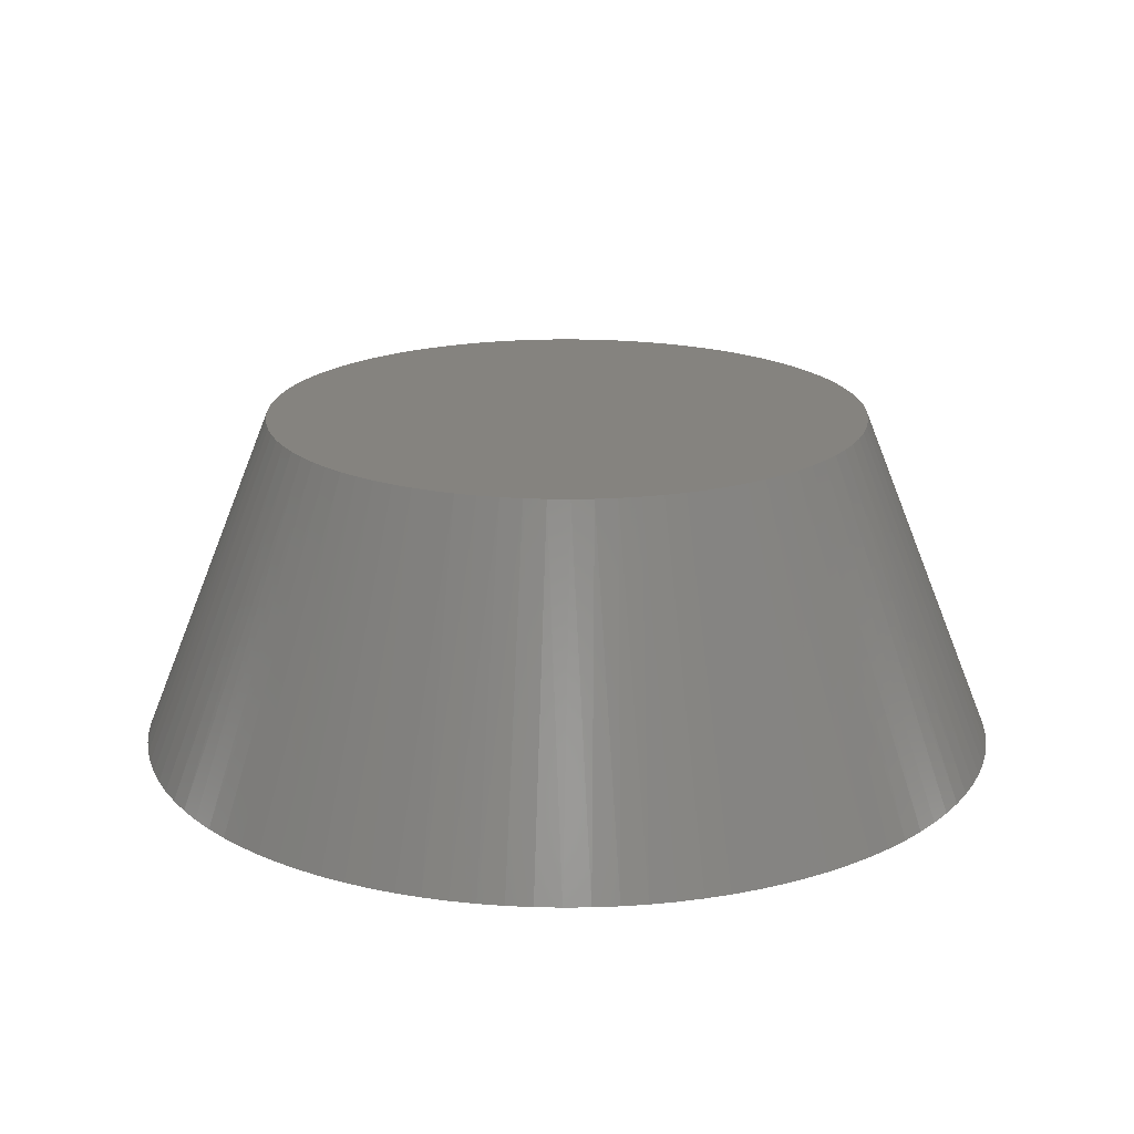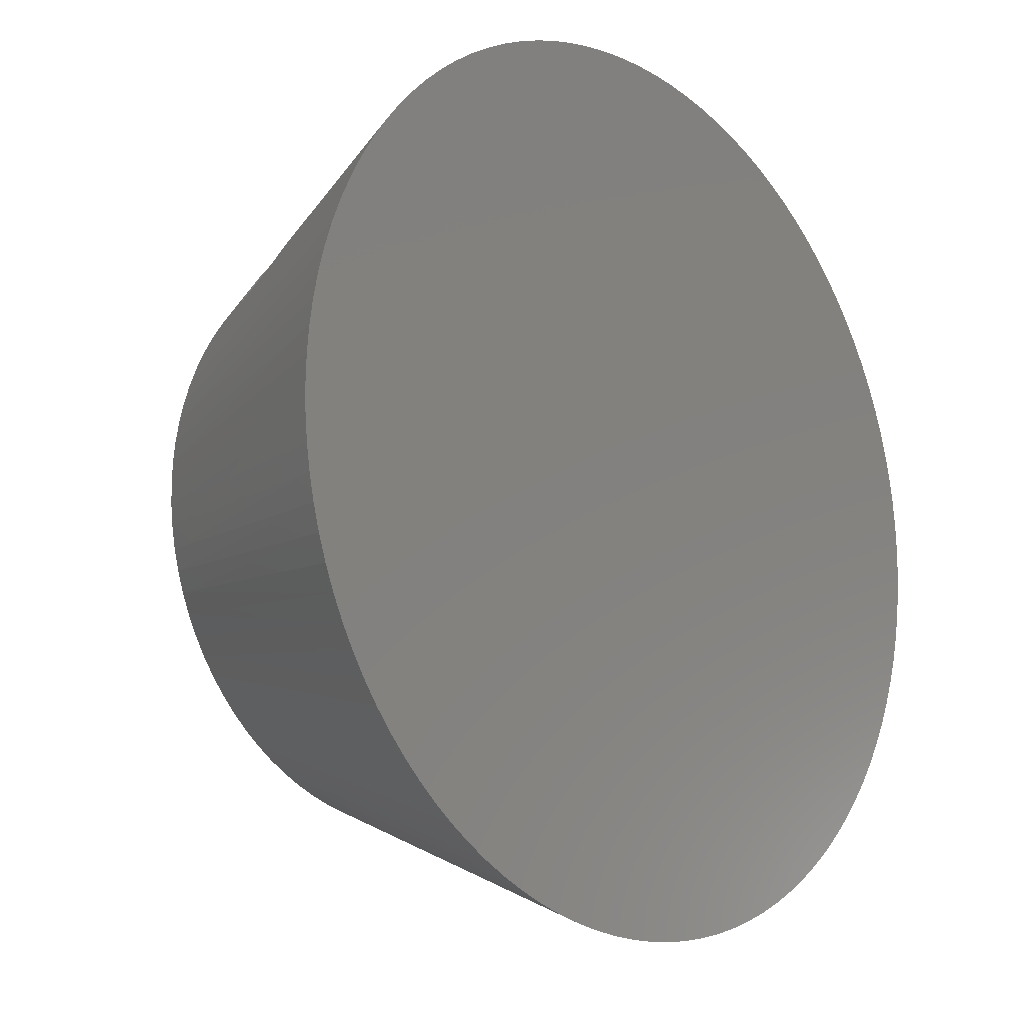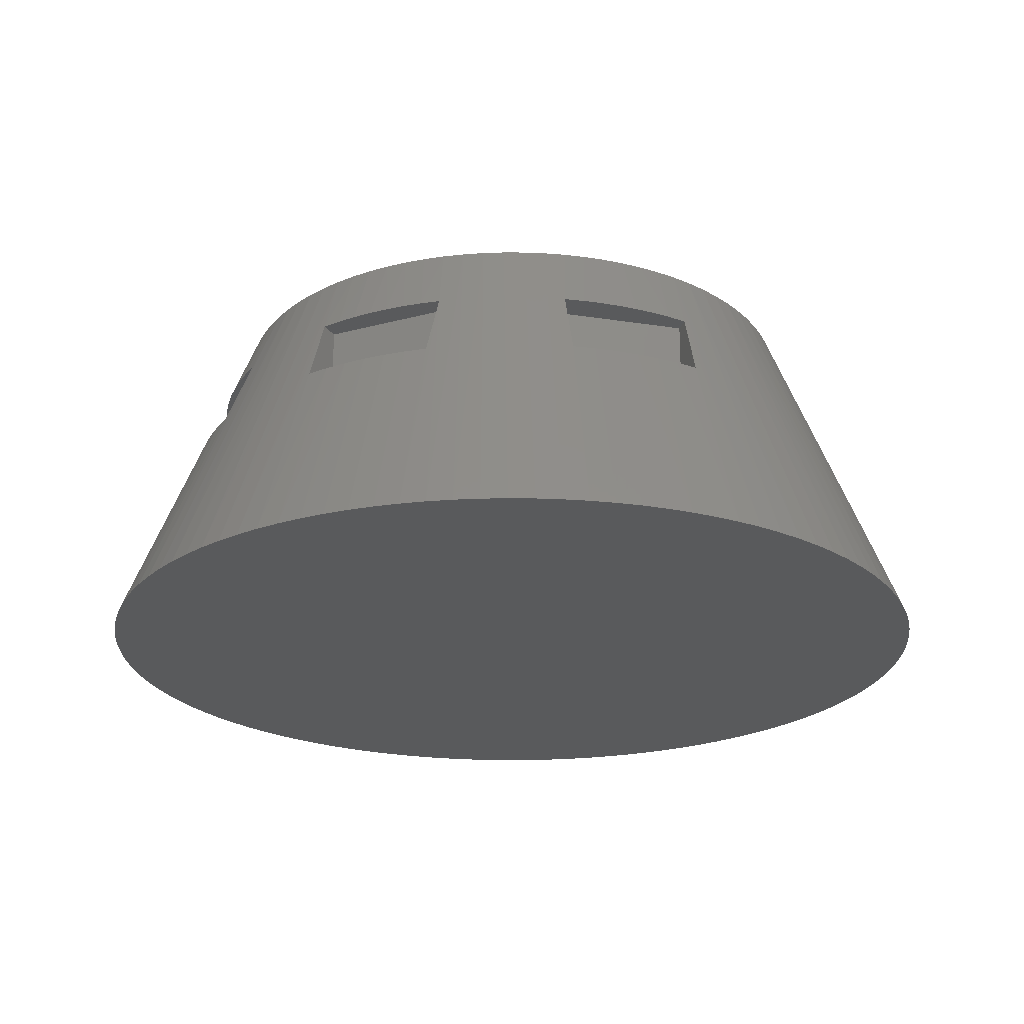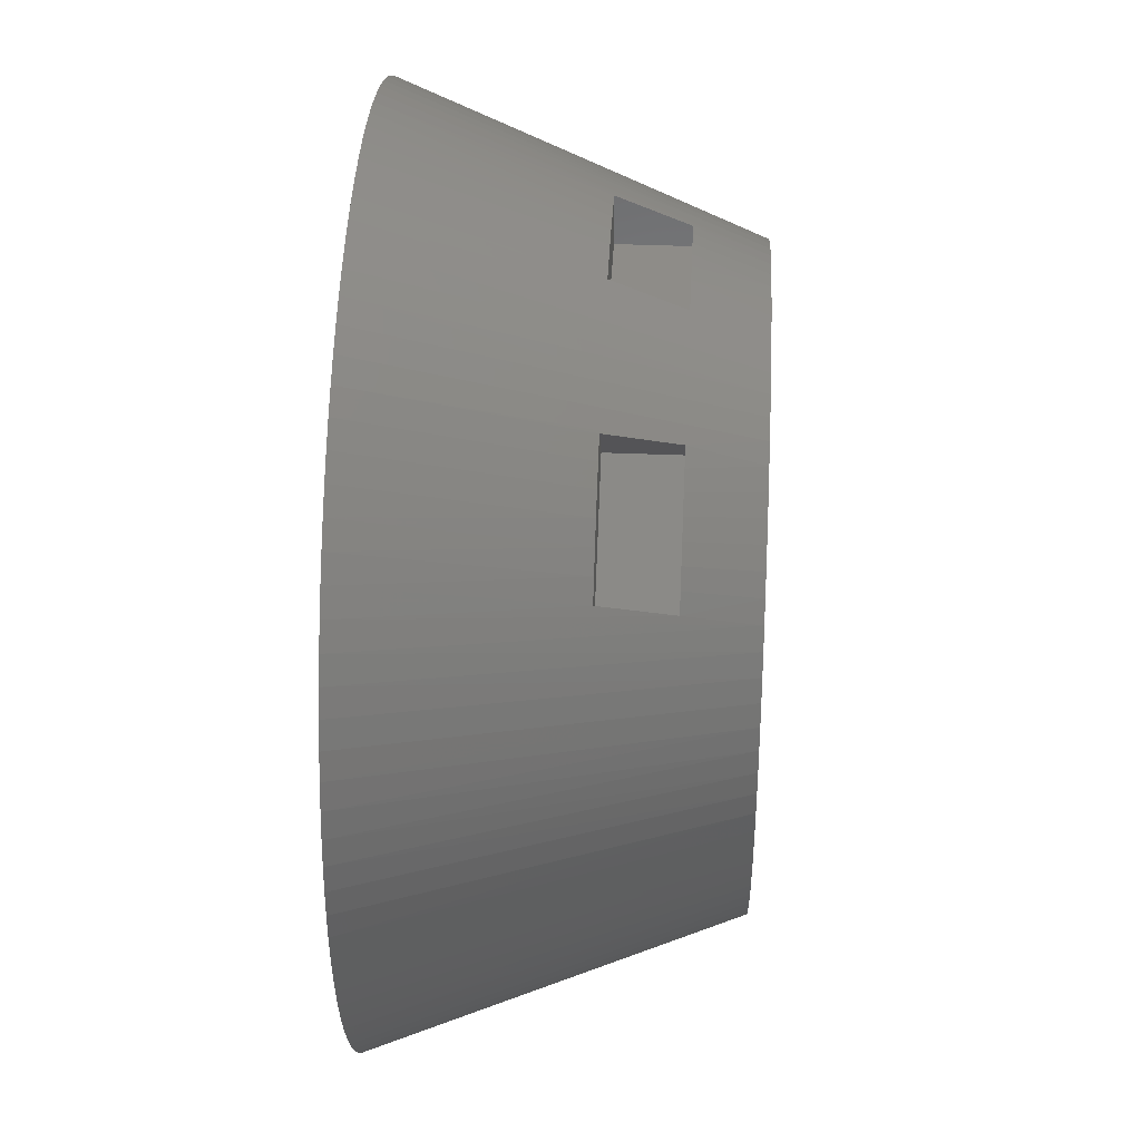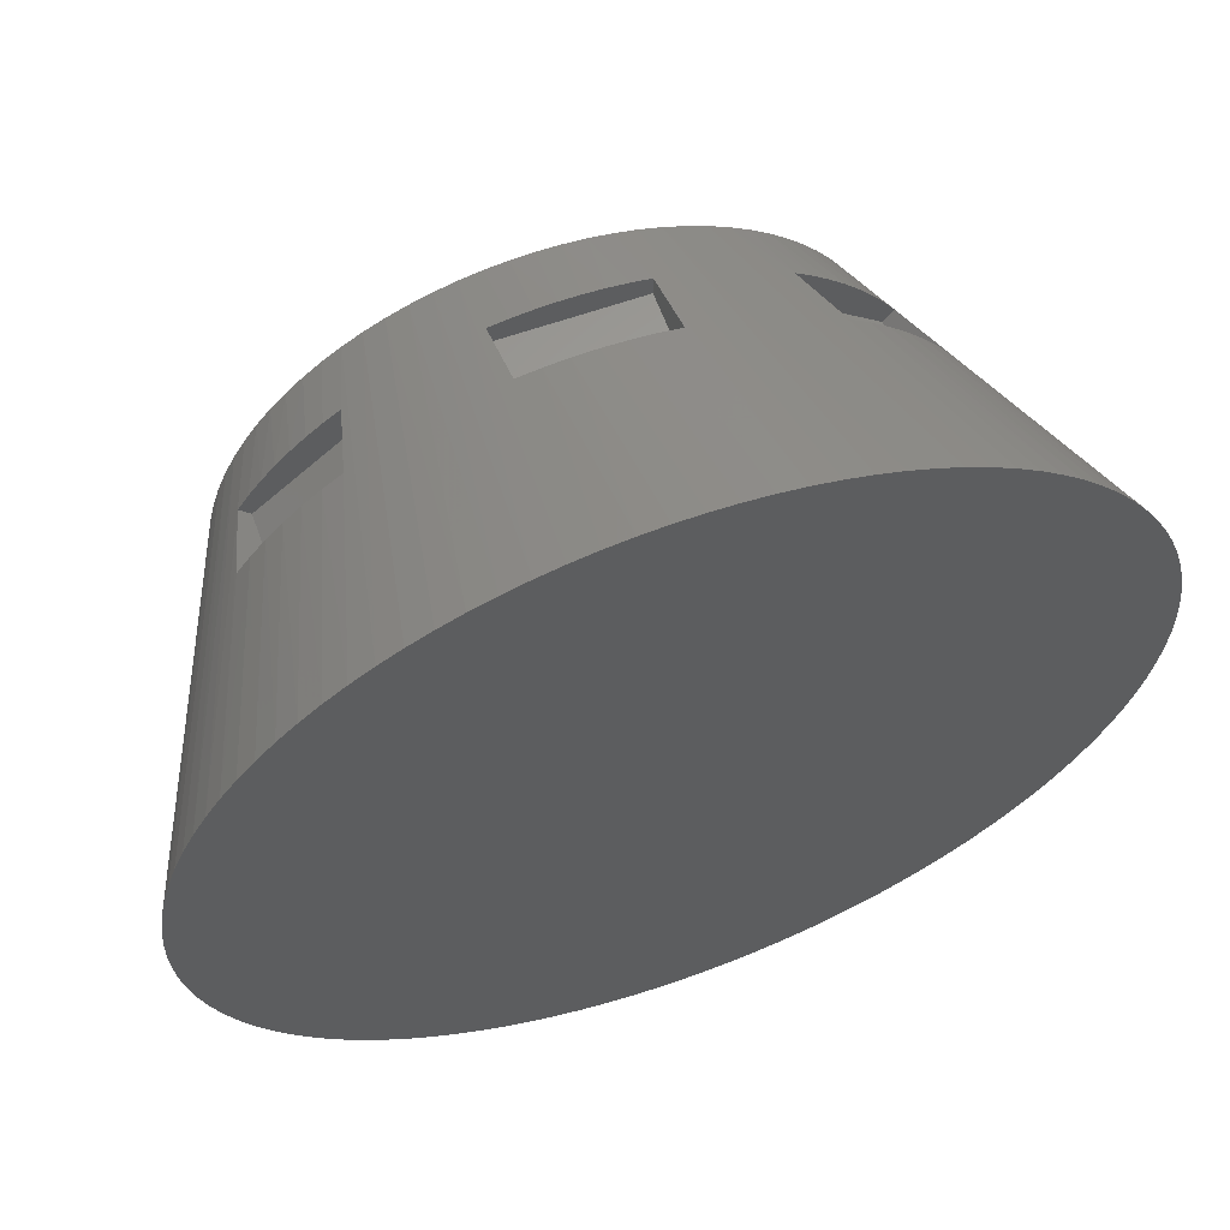
<metadata>
{"format":"stl","ext":"stl","renderer":"f3d","projection":"perspective","resolution":1024,"background":"white","views":[{"elev":19.0,"azim":-23.9,"up":"+Z"},{"elev":-14.5,"azim":132.7,"up":"+Y"},{"elev":-22.6,"azim":-155.1,"up":"+Z"},{"elev":37.6,"azim":-86.9,"up":"+Y"},{"elev":61.7,"azim":160.2,"up":"+Y"}]}
</metadata>
<code>
# stl→obj: 261 verts, 518 faces
v -45.57 202.9 3
v -45.77 203.2 3
v -46 202.4 3
v -45.98 203.5 3
v -47.53 203.7 3
v -46.21 203.7 3
v -46.45 203.9 3
v -46.71 204.2 3
v -46.98 204.4 3
v -46 202.4 4
v -45.84 202.6 4
v -45.71 202.8 3.511
v -45.64 202.8 3.258
v -47.23 204 4
v -47 203.9 4
v -47.53 203.7 4
v -46.78 203.7 4
v -46.56 203.5 4
v -46.36 203.3 4
v -46.18 203.1 4
v -46 202.8 4
v -47.11 204.2 3.51
v -53.02 204.4 3
v -53.29 204.2 3
v -52.47 203.7 3
v -53.55 203.9 3
v -53.79 203.7 3
v -54.02 203.5 3
v -54 202.4 3
v -54.23 203.2 3
v -54.43 202.9 3
v -52.47 203.7 4
v -52.77 204 4
v -52.89 204.2 3.51
v -54.16 202.6 4
v -54 202.8 4
v -54 202.4 4
v -53.82 203.1 4
v -53.64 203.3 4
v -53.44 203.5 4
v -53.22 203.7 4
v -53 203.9 4
v -54.36 202.8 3.258
v -54.29 202.8 3.511
v -49 205.2 3
v -49.33 205.3 3
v -49 204.5 3
v -49.66 205.3 3
v -50 205.3 3
v -51 204.5 3
v -50.34 205.3 3
v -50.67 205.3 3
v -51 205.2 3
v -49 204.5 4
v -49 204.8 4
v -49 205 3.51
v -51 204.8 4
v -50.72 204.8 4
v -51 204.5 4
v -50.43 204.9 4
v -50.14 204.9 4
v -49.86 204.9 4
v -49.57 204.9 4
v -49.28 204.8 4
v -51 205 3.51
v -45.51 200.3 5
v -54.5 200.2 5
v -45.5 200 5
v -54.5 199.8 5
v -45.51 199.7 5
v -54.47 199.5 5
v -45.54 199.4 5
v -54.43 199.2 5
v -45.6 199.1 5
v -54.36 198.9 5
v -45.68 198.7 5
v -54.27 198.6 5
v -45.78 198.4 5
v -54.17 198.3 5
v -45.9 198.2 5
v -54.03 198 5
v -46.04 197.9 5
v -53.88 197.7 5
v -46.2 197.6 5
v -53.71 197.5 5
v -46.38 197.3 5
v -53.53 197.2 5
v -46.58 197.1 5
v -53.32 197 5
v -46.79 196.8 5
v -53.1 196.7 5
v -47.02 196.6 5
v -52.86 196.5 5
v -47.27 196.4 5
v -52.61 196.3 5
v -47.52 196.2 5
v -52.34 196.2 5
v -47.8 196.1 5
v -52.06 196 5
v -48.08 195.9 5
v -51.78 195.9 5
v -48.37 195.8 5
v -51.48 195.8 5
v -48.67 195.7 5
v -51.18 195.7 5
v -48.98 195.6 5
v -50.87 195.6 5
v -49.29 195.6 5
v -50.55 195.5 5
v -49.6 195.5 5
v -50.24 195.5 5
v -49.92 195.5 5
v -54.47 200.5 5
v -45.54 200.6 5
v -54.43 200.8 5
v -45.6 200.9 5
v -54.36 201.1 5
v -45.68 201.3 5
v -54.27 201.4 5
v -45.78 201.6 5
v -54.17 201.7 5
v -45.9 201.8 5
v -54.03 202 5
v -46.04 202.1 5
v -53.88 202.3 5
v -46.2 202.4 5
v -53.71 202.5 5
v -46.38 202.7 5
v -53.53 202.8 5
v -46.58 202.9 5
v -53.32 203 5
v -46.79 203.2 5
v -53.1 203.3 5
v -47.02 203.4 5
v -52.86 203.5 5
v -47.27 203.6 5
v -52.61 203.7 5
v -47.52 203.8 5
v -52.34 203.8 5
v -47.8 203.9 5
v -52.06 204 5
v -48.08 204.1 5
v -51.78 204.1 5
v -48.37 204.2 5
v -51.48 204.2 5
v -48.67 204.3 5
v -51.18 204.3 5
v -48.98 204.4 5
v -50.87 204.4 5
v -49.29 204.4 5
v -50.55 204.5 5
v -49.6 204.5 5
v -50.24 204.5 5
v -49.92 204.5 5
v -43.51 199.6 0
v -56.5 199.8 0
v -43.5 200 0
v -56.5 200.2 0
v -43.51 200.4 0
v -56.47 200.6 0
v -43.54 200.8 0
v -56.43 201 0
v -43.6 201.1 0
v -56.36 201.3 0
v -43.68 201.5 0
v -56.27 201.7 0
v -43.78 201.9 0
v -56.16 202.1 0
v -43.9 202.2 0
v -56.03 202.4 0
v -44.04 202.6 0
v -55.88 202.8 0
v -44.2 202.9 0
v -55.71 203.1 0
v -44.39 203.3 0
v -55.51 203.4 0
v -44.59 203.6 0
v -55.3 203.8 0
v -44.81 203.9 0
v -55.07 204.1 0
v -45.05 204.2 0
v -54.83 204.4 0
v -45.3 204.5 0
v -54.56 204.6 0
v -45.58 204.8 0
v -54.28 204.9 0
v -45.86 205 0
v -53.99 205.1 0
v -46.16 205.2 0
v -53.68 205.4 0
v -46.48 205.5 0
v -53.36 205.6 0
v -46.81 205.7 0
v -53.03 205.8 0
v -47.14 205.8 0
v -52.68 205.9 0
v -47.49 206 0
v -52.33 206.1 0
v -47.85 206.1 0
v -51.97 206.2 0
v -48.21 206.2 0
v -51.61 206.3 0
v -48.58 206.3 0
v -51.23 206.4 0
v -48.95 206.4 0
v -50.86 206.4 0
v -49.33 206.5 0
v -50.48 206.5 0
v -49.71 206.5 0
v -50.1 206.5 0
v -56.47 199.4 0
v -43.54 199.2 0
v -56.43 199 0
v -43.6 198.9 0
v -56.36 198.7 0
v -43.68 198.5 0
v -56.27 198.3 0
v -43.78 198.1 0
v -56.16 197.9 0
v -43.9 197.8 0
v -56.03 197.6 0
v -44.04 197.4 0
v -55.88 197.2 0
v -44.2 197.1 0
v -55.71 196.9 0
v -44.39 196.7 0
v -55.51 196.6 0
v -44.59 196.4 0
v -55.3 196.2 0
v -44.81 196.1 0
v -55.07 195.9 0
v -45.05 195.8 0
v -54.83 195.6 0
v -45.3 195.5 0
v -54.56 195.4 0
v -45.58 195.2 0
v -54.28 195.1 0
v -45.86 195 0
v -53.99 194.9 0
v -46.16 194.8 0
v -53.68 194.6 0
v -46.48 194.5 0
v -53.36 194.4 0
v -46.81 194.3 0
v -53.03 194.2 0
v -47.14 194.2 0
v -52.68 194.1 0
v -47.49 194 0
v -52.33 193.9 0
v -47.85 193.9 0
v -51.97 193.8 0
v -48.21 193.8 0
v -51.61 193.7 0
v -48.58 193.7 0
v -51.23 193.6 0
v -48.95 193.6 0
v -50.86 193.6 0
v -49.33 193.5 0
v -50.48 193.5 0
v -49.71 193.5 0
v -50.1 193.5 0
f 1 2 3
f 3 2 4
f 3 4 5
f 5 4 6
f 5 6 7
f 7 8 5
f 5 8 9
f 10 11 3
f 3 11 12
f 3 12 13
f 13 1 3
f 14 15 16
f 16 15 17
f 16 17 18
f 18 19 16
f 16 19 20
f 16 20 21
f 11 10 21
f 21 10 16
f 9 22 5
f 5 22 14
f 5 14 16
f 16 10 5
f 5 10 3
f 23 24 25
f 25 24 26
f 25 26 27
f 27 28 25
f 25 28 29
f 29 28 30
f 29 30 31
f 32 33 25
f 25 33 34
f 25 34 23
f 35 36 37
f 37 36 32
f 32 36 38
f 32 38 39
f 39 40 32
f 32 40 41
f 32 41 42
f 42 33 32
f 31 43 29
f 29 43 44
f 29 44 35
f 35 37 29
f 37 32 29
f 29 32 25
f 45 46 47
f 47 46 48
f 47 48 49
f 47 49 50
f 50 49 51
f 50 51 52
f 52 53 50
f 54 55 47
f 47 55 56
f 47 56 45
f 57 58 59
f 59 58 60
f 59 60 61
f 61 62 59
f 59 62 54
f 54 62 63
f 54 63 64
f 64 55 54
f 53 65 50
f 50 65 57
f 50 57 59
f 59 54 50
f 50 54 47
f 66 67 68
f 68 67 69
f 68 69 70
f 70 69 71
f 70 71 72
f 72 71 73
f 72 73 74
f 74 73 75
f 74 75 76
f 76 75 77
f 76 77 78
f 78 77 79
f 78 79 80
f 80 79 81
f 80 81 82
f 82 81 83
f 82 83 84
f 84 83 85
f 84 85 86
f 86 85 87
f 86 87 88
f 88 87 89
f 88 89 90
f 90 89 91
f 90 91 92
f 92 91 93
f 92 93 94
f 94 93 95
f 94 95 96
f 96 95 97
f 96 97 98
f 98 97 99
f 98 99 100
f 100 99 101
f 100 101 102
f 102 101 103
f 102 103 104
f 104 103 105
f 104 105 106
f 106 105 107
f 106 107 108
f 108 107 109
f 108 109 110
f 110 109 111
f 110 111 112
f 67 66 113
f 113 66 114
f 113 114 115
f 115 114 116
f 115 116 117
f 117 116 118
f 117 118 119
f 119 118 120
f 119 120 121
f 121 120 122
f 121 122 123
f 123 122 124
f 123 124 125
f 125 124 126
f 125 126 127
f 127 126 128
f 127 128 129
f 129 128 130
f 129 130 131
f 131 130 132
f 131 132 133
f 133 132 134
f 133 134 135
f 135 134 136
f 135 136 137
f 137 136 138
f 137 138 139
f 139 138 140
f 139 140 141
f 141 140 142
f 141 142 143
f 143 142 144
f 143 144 145
f 145 144 146
f 145 146 147
f 147 146 148
f 147 148 149
f 149 148 150
f 149 150 151
f 151 150 152
f 151 152 153
f 153 152 154
f 155 156 157
f 157 156 158
f 157 158 159
f 159 158 160
f 159 160 161
f 161 160 162
f 161 162 163
f 163 162 164
f 163 164 165
f 165 164 166
f 165 166 167
f 167 166 168
f 167 168 169
f 169 168 170
f 169 170 171
f 171 170 172
f 171 172 173
f 173 172 174
f 173 174 175
f 175 174 176
f 175 176 177
f 177 176 178
f 177 178 179
f 179 178 180
f 179 180 181
f 181 180 182
f 181 182 183
f 183 182 184
f 183 184 185
f 185 184 186
f 185 186 187
f 187 186 188
f 187 188 189
f 189 188 190
f 189 190 191
f 191 190 192
f 191 192 193
f 193 192 194
f 193 194 195
f 195 194 196
f 195 196 197
f 197 196 198
f 197 198 199
f 199 198 200
f 199 200 201
f 201 200 202
f 201 202 203
f 203 202 204
f 203 204 205
f 205 204 206
f 205 206 207
f 207 206 208
f 207 208 209
f 209 208 210
f 156 155 211
f 211 155 212
f 211 212 213
f 213 212 214
f 213 214 215
f 215 214 216
f 215 216 217
f 217 216 218
f 217 218 219
f 219 218 220
f 219 220 221
f 221 220 222
f 221 222 223
f 223 222 224
f 223 224 225
f 225 224 226
f 225 226 227
f 227 226 228
f 227 228 229
f 229 228 230
f 229 230 231
f 231 230 232
f 231 232 233
f 233 232 234
f 233 234 235
f 235 234 236
f 235 236 237
f 237 236 238
f 237 238 239
f 239 238 240
f 239 240 241
f 241 240 242
f 241 242 243
f 243 242 244
f 243 244 245
f 245 244 246
f 245 246 247
f 247 246 248
f 247 248 249
f 249 248 250
f 249 250 251
f 251 250 252
f 251 252 253
f 253 252 254
f 253 254 255
f 255 254 256
f 255 256 257
f 257 256 258
f 257 258 259
f 259 258 260
f 259 260 261
f 21 126 11
f 11 126 124
f 11 124 175
f 175 124 173
f 173 124 122
f 173 122 171
f 171 122 120
f 171 120 169
f 169 120 167
f 167 120 118
f 167 118 165
f 165 118 116
f 165 116 163
f 163 116 114
f 163 114 161
f 161 114 66
f 161 66 159
f 159 66 68
f 159 68 157
f 157 68 155
f 155 68 70
f 155 70 212
f 212 70 72
f 212 72 214
f 214 72 74
f 214 74 216
f 216 74 76
f 216 76 218
f 218 76 78
f 218 78 220
f 220 78 222
f 222 78 80
f 222 80 224
f 224 80 82
f 224 82 226
f 226 82 84
f 226 84 228
f 228 84 86
f 228 86 230
f 230 86 88
f 230 88 232
f 232 88 234
f 234 88 90
f 234 90 236
f 236 90 92
f 236 92 238
f 238 92 94
f 238 94 240
f 240 94 96
f 240 96 242
f 242 96 98
f 242 98 244
f 244 98 246
f 246 98 100
f 246 100 248
f 248 100 102
f 248 102 250
f 250 102 104
f 250 104 252
f 252 104 106
f 252 106 254
f 254 106 108
f 254 108 256
f 256 108 258
f 258 108 110
f 258 110 260
f 260 110 112
f 260 112 261
f 261 112 111
f 261 111 259
f 259 111 109
f 259 109 257
f 257 109 107
f 257 107 255
f 255 107 253
f 253 107 105
f 253 105 251
f 251 105 103
f 251 103 249
f 249 103 101
f 249 101 247
f 247 101 99
f 247 99 245
f 245 99 97
f 245 97 243
f 243 97 241
f 241 97 95
f 241 95 239
f 239 95 93
f 239 93 237
f 237 93 91
f 237 91 235
f 235 91 89
f 235 89 233
f 233 89 87
f 233 87 231
f 231 87 229
f 229 87 85
f 229 85 227
f 227 85 83
f 227 83 225
f 225 83 81
f 225 81 223
f 223 81 79
f 223 79 221
f 221 79 77
f 221 77 219
f 219 77 217
f 217 77 75
f 217 75 215
f 215 75 73
f 215 73 213
f 213 73 71
f 213 71 211
f 211 71 69
f 211 69 156
f 156 69 67
f 156 67 158
f 158 67 160
f 160 67 113
f 160 113 162
f 162 113 115
f 162 115 164
f 164 115 117
f 164 117 166
f 166 117 119
f 166 119 168
f 168 119 170
f 170 119 121
f 170 121 172
f 172 121 123
f 172 123 174
f 174 123 125
f 174 125 176
f 176 125 35
f 176 35 44
f 126 21 128
f 128 21 20
f 128 20 130
f 130 20 19
f 130 19 132
f 132 19 18
f 132 18 134
f 134 18 17
f 134 17 15
f 134 15 136
f 136 15 14
f 136 14 138
f 138 14 191
f 138 191 140
f 140 191 193
f 140 193 195
f 14 22 191
f 191 22 9
f 191 9 189
f 189 9 8
f 189 8 187
f 187 8 7
f 187 7 185
f 185 7 6
f 185 6 183
f 183 6 4
f 183 4 181
f 181 4 2
f 181 2 179
f 179 2 177
f 177 2 1
f 177 1 13
f 13 12 177
f 177 12 11
f 177 11 175
f 42 137 33
f 33 137 139
f 33 139 190
f 190 139 192
f 192 139 194
f 194 139 141
f 194 141 196
f 196 141 143
f 196 143 198
f 198 143 145
f 198 145 200
f 200 145 147
f 200 147 202
f 202 147 57
f 202 57 204
f 204 57 65
f 204 65 53
f 137 42 135
f 135 42 41
f 135 41 133
f 133 41 40
f 133 40 131
f 131 40 39
f 131 39 129
f 129 39 38
f 129 38 36
f 129 36 127
f 127 36 35
f 127 35 125
f 44 43 176
f 176 43 31
f 176 31 178
f 178 31 30
f 178 30 180
f 180 30 28
f 180 28 182
f 182 28 27
f 182 27 184
f 184 27 26
f 184 26 186
f 186 26 24
f 186 24 188
f 188 24 23
f 188 23 190
f 190 23 34
f 190 34 33
f 64 150 55
f 55 150 148
f 55 148 203
f 203 148 201
f 201 148 146
f 201 146 199
f 199 146 144
f 199 144 197
f 197 144 142
f 197 142 195
f 195 142 140
f 150 64 152
f 152 64 63
f 152 63 62
f 152 62 154
f 154 62 61
f 154 61 153
f 153 61 60
f 153 60 151
f 151 60 58
f 151 58 149
f 149 58 57
f 149 57 147
f 204 53 206
f 206 53 52
f 206 52 208
f 208 52 51
f 208 51 210
f 210 51 49
f 210 49 209
f 209 49 48
f 209 48 207
f 207 48 46
f 207 46 205
f 205 46 45
f 205 45 203
f 203 45 56
f 203 56 55

</code>
